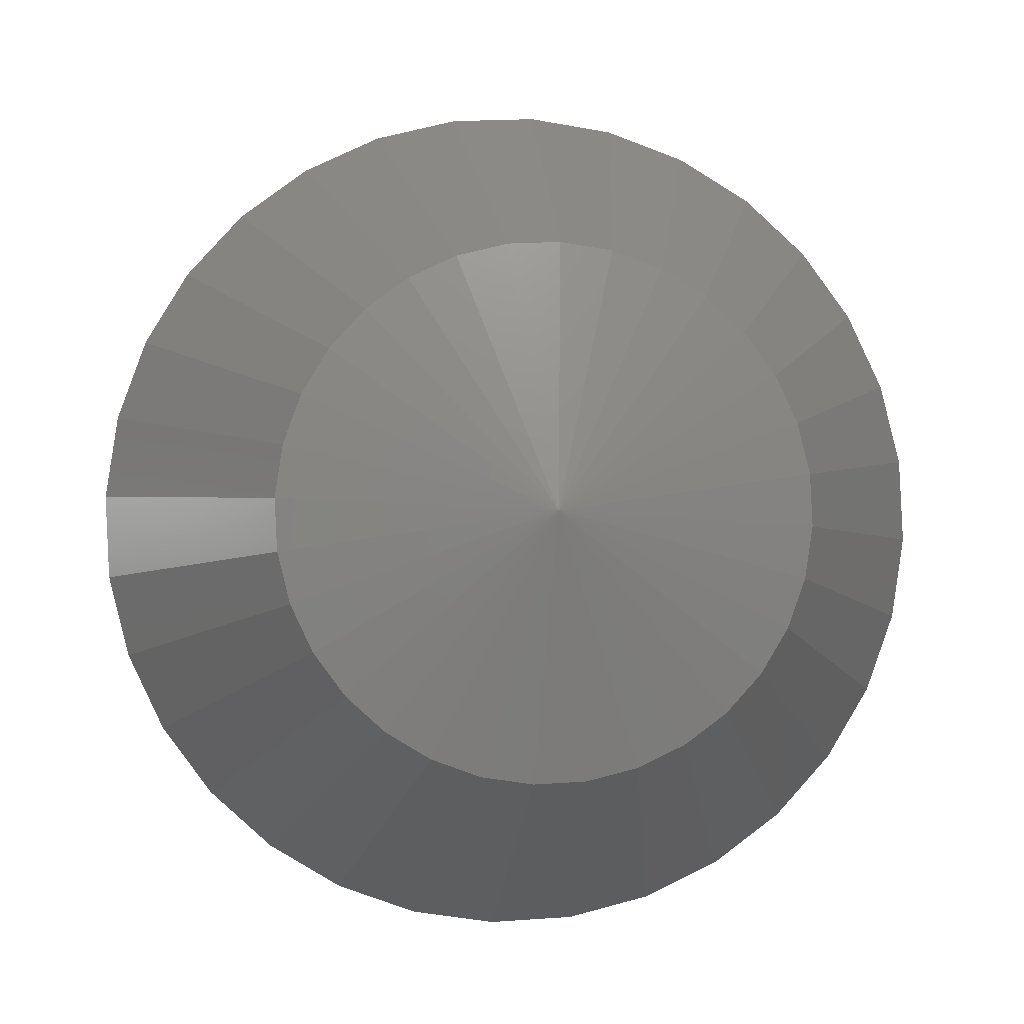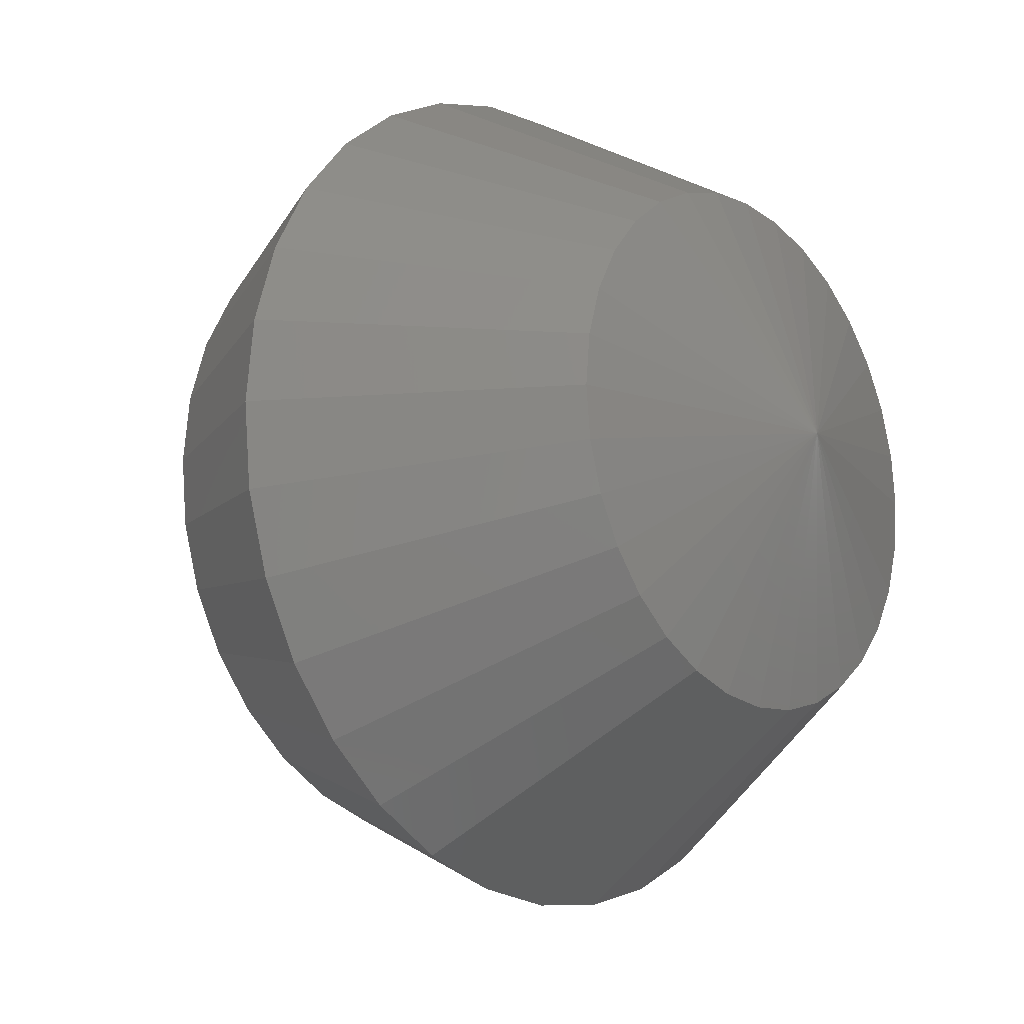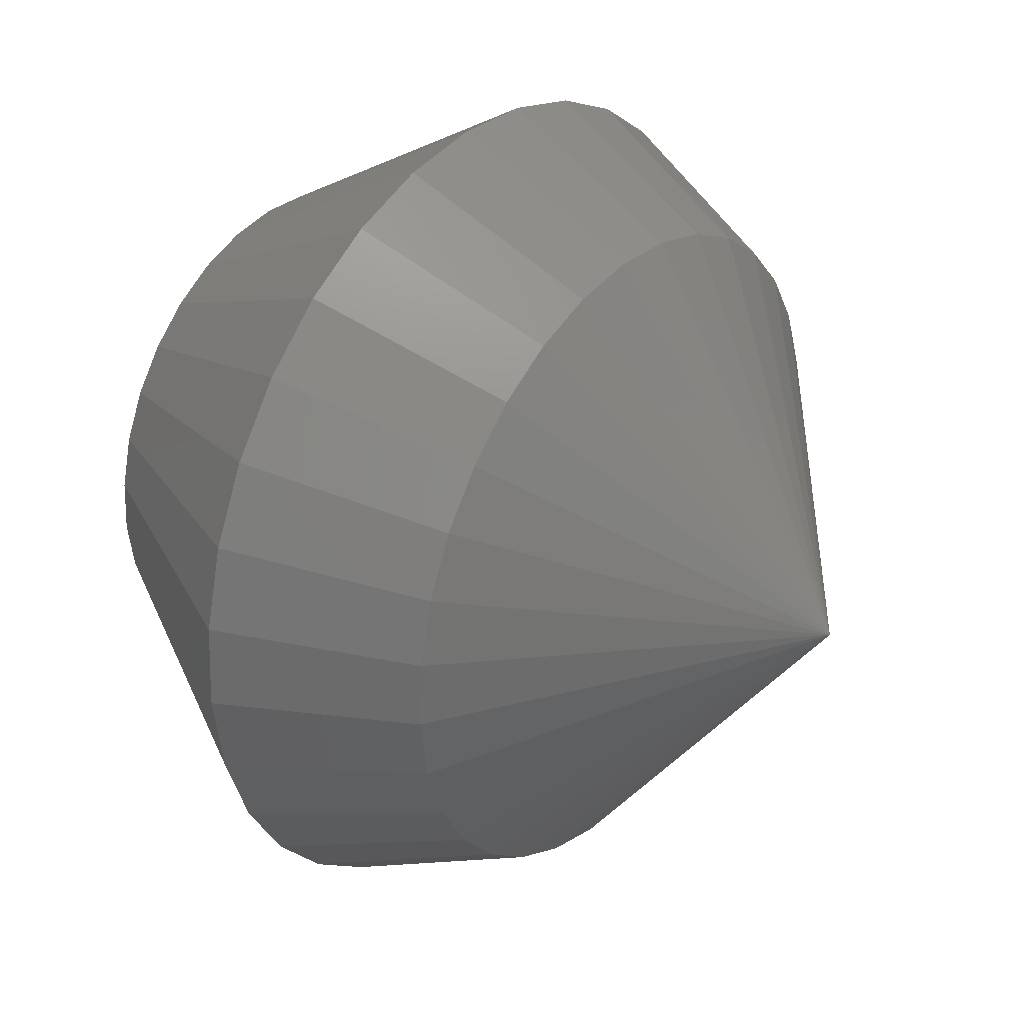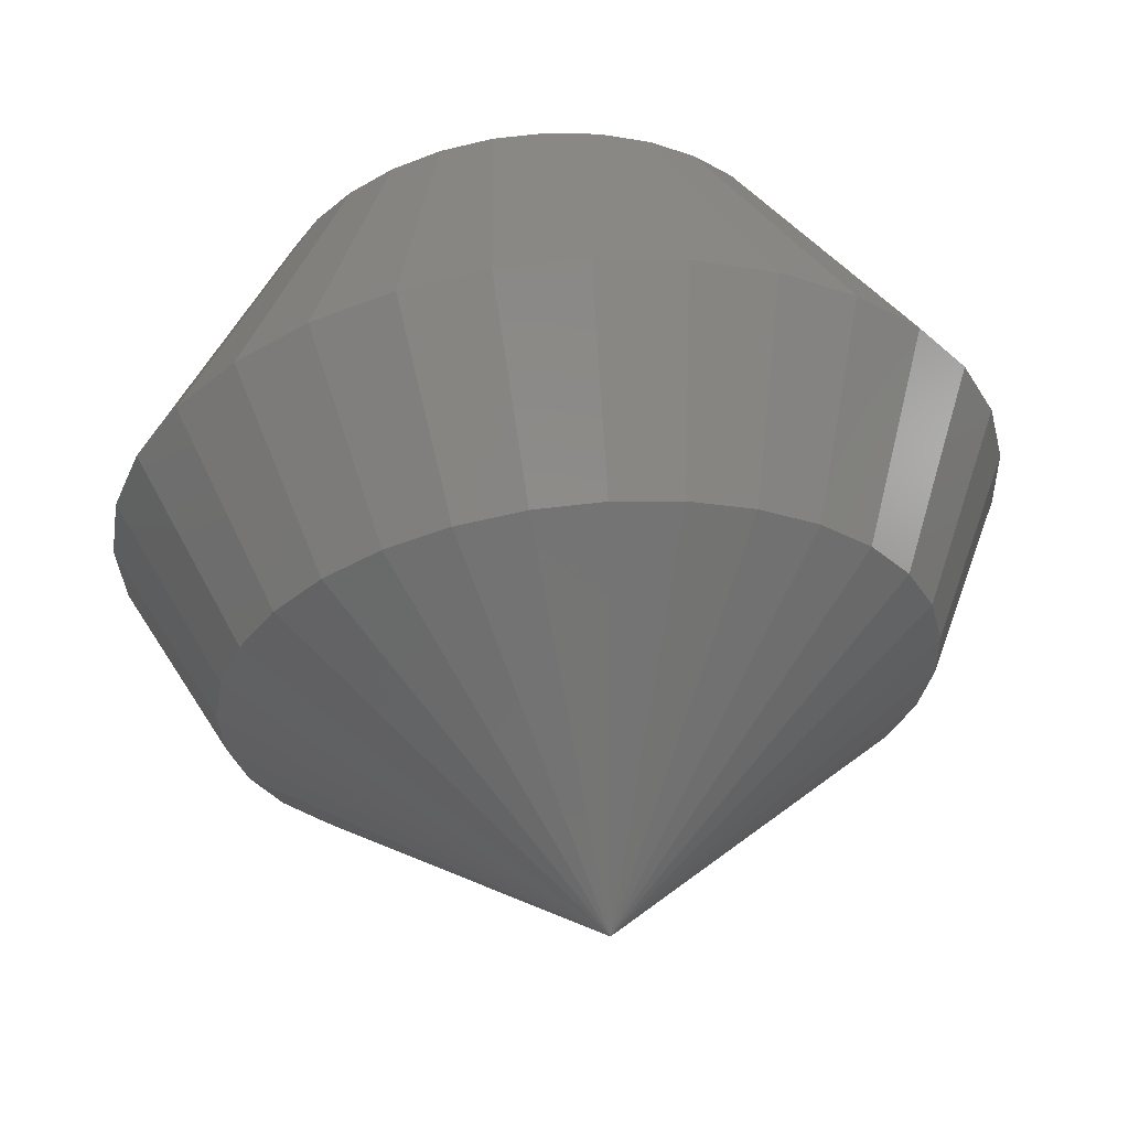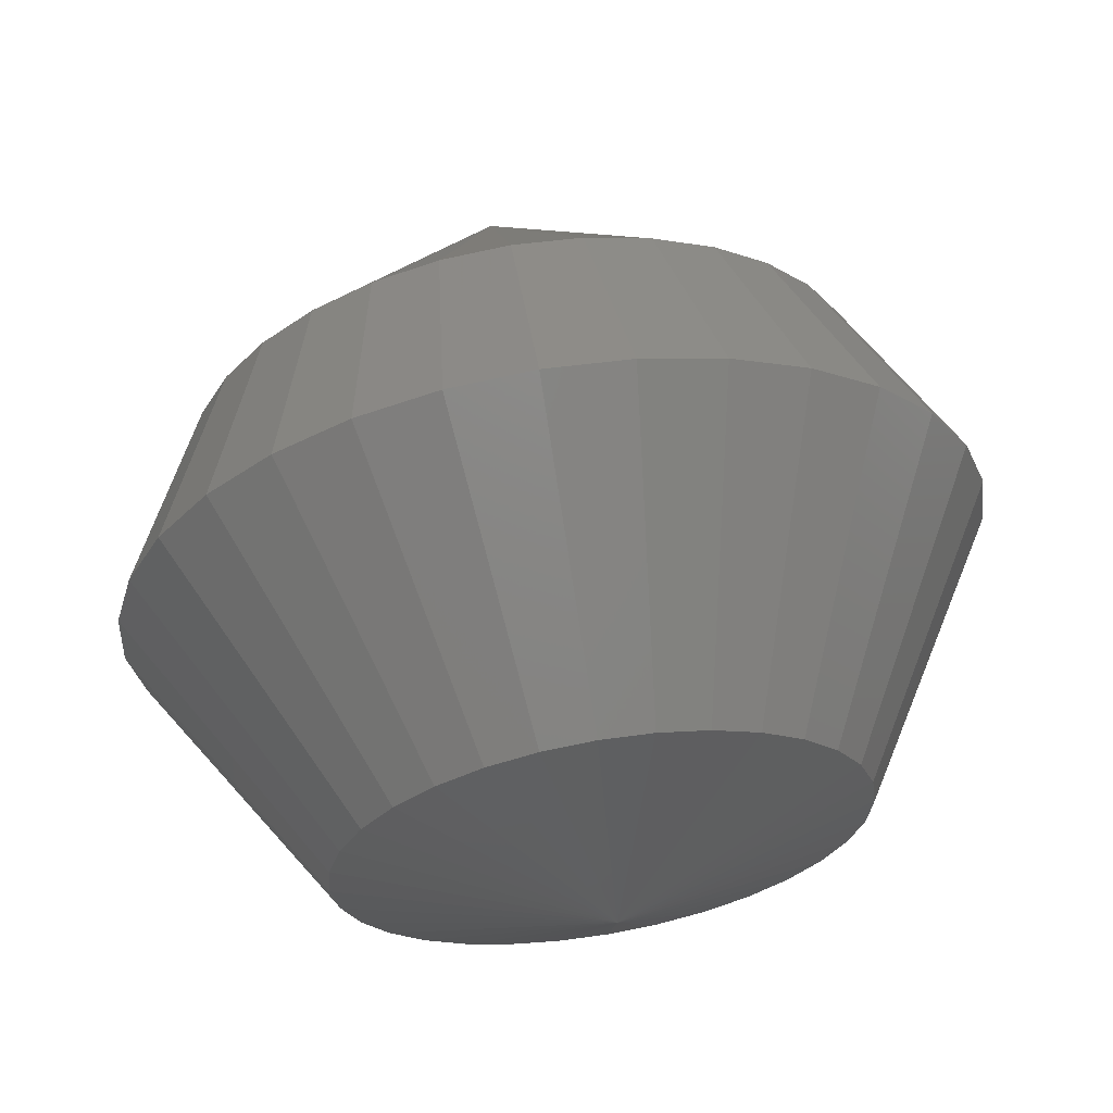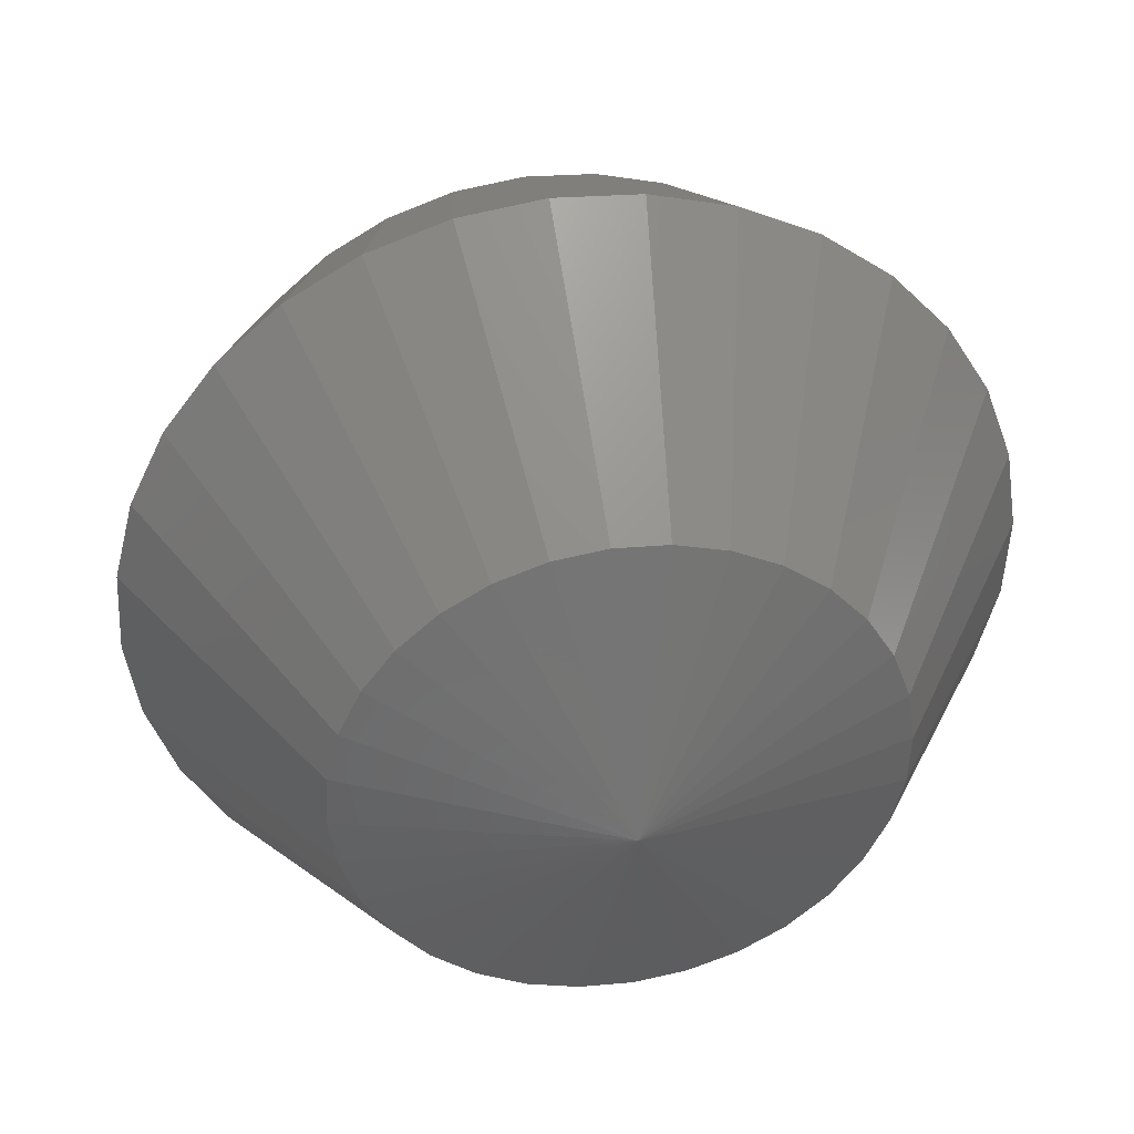
<metadata>
{"format":"stl","ext":"stl","renderer":"f3d","projection":"perspective","resolution":1024,"background":"white","views":[{"elev":-79.6,"azim":-31.2,"up":"+Z"},{"elev":-37.0,"azim":128.7,"up":"+Y"},{"elev":56.0,"azim":-55.5,"up":"+Y"},{"elev":73.3,"azim":-6.2,"up":"+Y"},{"elev":-36.8,"azim":-137.3,"up":"+Z"},{"elev":25.0,"azim":170.8,"up":"+Y"}]}
</metadata>
<code>
# stl→obj: 98 verts, 192 faces
v 0.1795 -0.2914 0.02817
v 0.142 -0.1863 0.1688
v 0.112 -0.3193 0.03499
v 0.08853 -0.2083 0.1742
v 0.0401 -0.3338 0.03855
v 0.03171 -0.2198 0.177
v -0.0333 -0.3345 0.03871
v -0.02633 -0.2203 0.1771
v -0.1054 -0.3212 0.03546
v -0.08336 -0.2098 0.1745
v -0.1735 -0.2945 0.02894
v -0.1372 -0.1887 0.1694
v -0.2349 -0.2555 0.01938
v -0.1857 -0.1578 0.1618
v -0.2872 -0.2055 0.007163
v -0.2272 -0.1183 0.1522
v -0.3286 -0.1466 -0.007249
v -0.2598 -0.07174 0.1408
v -0.3573 -0.08099 -0.0233
v -0.2825 -0.01985 0.1281
v -0.3723 -0.01119 -0.04037
v -0.2944 0.03534 0.1146
v -0.3729 0.0601 -0.05781
v -0.2949 0.09172 0.1008
v -0.3593 0.1302 -0.07495
v -0.2841 0.1471 0.08723
v -0.3318 0.1963 -0.09112
v -0.2624 0.1994 0.07444
v -0.2916 0.2559 -0.1057
v -0.2306 0.2466 0.0629
v -0.2402 0.3068 -0.1181
v -0.1899 0.2868 0.05306
v -0.1795 0.3469 -0.128
v -0.142 0.3185 0.0453
v -1.728e-17 0.1172 0.3157
v 2.413e-17 -0.04498 -0.3473
v 0.1091 -0.223 -0.2347
v 0.06804 -0.24 -0.2305
v 0.02437 -0.2488 -0.2284
v -0.02024 -0.2492 -0.2283
v -0.06407 -0.2411 -0.2302
v -0.1054 -0.2249 -0.2342
v -0.1427 -0.2012 -0.24
v -0.1746 -0.1708 -0.2474
v -0.1997 -0.135 -0.2562
v -0.2171 -0.09513 -0.2659
v -0.2262 -0.05271 -0.2763
v -0.2267 -0.009384 -0.2869
v -0.2184 0.03319 -0.2973
v -0.2017 0.07337 -0.3072
v -0.1772 0.1096 -0.316
v -0.146 0.1405 -0.3236
v -0.1091 0.1649 -0.3296
v -0.112 0.3748 -0.1348
v -0.08853 0.3406 0.0399
v -0.0401 0.3894 -0.1383
v -0.03171 0.3521 0.03709
v 0.0333 0.39 -0.1385
v 0.02633 0.3526 0.03696
v 0.1054 0.3767 -0.1353
v 0.08336 0.3421 0.03953
v 0.1735 0.3501 -0.1287
v 0.1372 0.321 0.04469
v 0.2349 0.311 -0.1192
v 0.1857 0.2901 0.05225
v 0.2872 0.261 -0.107
v 0.2272 0.2506 0.06191
v 0.3286 0.2021 -0.09255
v 0.2598 0.204 0.07331
v 0.3573 0.1365 -0.0765
v 0.2825 0.1521 0.086
v 0.3723 0.06671 -0.05943
v 0.2944 0.09695 0.0995
v 0.3729 -0.004585 -0.04199
v 0.2949 0.04057 0.1133
v 0.3593 -0.07464 -0.02485
v 0.2841 -0.01483 0.1268
v 0.3318 -0.1408 -0.008681
v 0.2624 -0.06711 0.1396
v 0.2916 -0.2004 0.005908
v 0.2306 -0.1143 0.1512
v 0.2402 -0.2513 0.01835
v 0.1899 -0.1545 0.161
v -0.06804 0.1819 -0.3337
v -0.02437 0.1907 -0.3359
v 0.02024 0.1911 -0.336
v 0.06407 0.1831 -0.334
v 0.1054 0.1668 -0.33
v 0.1427 0.1431 -0.3242
v 0.1746 0.1127 -0.3168
v 0.1997 0.07693 -0.308
v 0.2171 0.03705 -0.2983
v 0.2262 -0.005369 -0.2879
v 0.2267 -0.0487 -0.2773
v 0.2184 -0.09127 -0.2669
v 0.2017 -0.1315 -0.2571
v 0.1772 -0.1677 -0.2482
v 0.146 -0.1986 -0.2406
f 1 2 3
f 3 2 4
f 3 4 5
f 5 4 6
f 5 6 7
f 7 6 8
f 7 8 9
f 9 8 10
f 9 10 11
f 11 10 12
f 11 12 13
f 13 12 14
f 13 14 15
f 15 14 16
f 15 16 17
f 17 16 18
f 17 18 19
f 19 18 20
f 19 20 21
f 21 20 22
f 21 22 23
f 23 22 24
f 23 24 25
f 25 24 26
f 25 26 27
f 27 26 28
f 27 28 29
f 29 28 30
f 29 30 31
f 31 30 32
f 31 32 33
f 33 32 34
f 35 34 32
f 35 32 30
f 35 30 28
f 35 28 26
f 35 26 24
f 35 24 22
f 35 22 20
f 35 20 18
f 35 18 16
f 35 16 14
f 35 14 12
f 35 12 10
f 35 10 8
f 35 8 6
f 35 6 4
f 35 4 2
f 36 37 38
f 36 38 39
f 36 39 40
f 36 40 41
f 36 41 42
f 36 42 43
f 36 43 44
f 36 44 45
f 36 45 46
f 36 46 47
f 36 47 48
f 36 48 49
f 36 49 50
f 36 50 51
f 36 51 52
f 36 52 53
f 44 15 45
f 45 15 17
f 45 17 46
f 46 17 19
f 46 19 47
f 47 19 21
f 47 21 48
f 48 21 23
f 48 23 49
f 49 23 25
f 49 25 50
f 50 25 27
f 50 27 51
f 51 27 29
f 51 29 52
f 52 29 31
f 52 31 53
f 53 31 33
f 15 44 13
f 13 44 43
f 13 43 11
f 11 43 42
f 11 42 9
f 9 42 41
f 9 41 7
f 7 41 40
f 7 40 5
f 5 40 39
f 5 39 3
f 3 39 38
f 3 38 1
f 1 38 37
f 33 34 54
f 54 34 55
f 54 55 56
f 56 55 57
f 56 57 58
f 58 57 59
f 58 59 60
f 60 59 61
f 60 61 62
f 62 61 63
f 62 63 64
f 64 63 65
f 64 65 66
f 66 65 67
f 66 67 68
f 68 67 69
f 68 69 70
f 70 69 71
f 70 71 72
f 72 71 73
f 72 73 74
f 74 73 75
f 74 75 76
f 76 75 77
f 76 77 78
f 78 77 79
f 78 79 80
f 80 79 81
f 80 81 82
f 82 81 83
f 82 83 1
f 1 83 2
f 35 2 83
f 35 83 81
f 35 81 79
f 35 79 77
f 35 77 75
f 35 75 73
f 35 73 71
f 35 71 69
f 35 69 67
f 35 67 65
f 35 65 63
f 35 63 61
f 35 61 59
f 35 59 57
f 35 57 55
f 35 55 34
f 36 53 84
f 36 84 85
f 36 85 86
f 36 86 87
f 36 87 88
f 36 88 89
f 36 89 90
f 36 90 91
f 36 91 92
f 36 92 93
f 36 93 94
f 36 94 95
f 36 95 96
f 36 96 97
f 36 97 98
f 36 98 37
f 90 66 91
f 91 66 68
f 91 68 92
f 92 68 70
f 92 70 93
f 93 70 72
f 93 72 94
f 94 72 74
f 94 74 95
f 95 74 76
f 95 76 96
f 96 76 78
f 96 78 97
f 97 78 80
f 97 80 98
f 98 80 82
f 98 82 37
f 37 82 1
f 66 90 64
f 64 90 89
f 64 89 62
f 62 89 88
f 62 88 60
f 60 88 87
f 60 87 58
f 58 87 86
f 58 86 56
f 56 86 85
f 56 85 54
f 54 85 84
f 54 84 33
f 33 84 53

</code>
